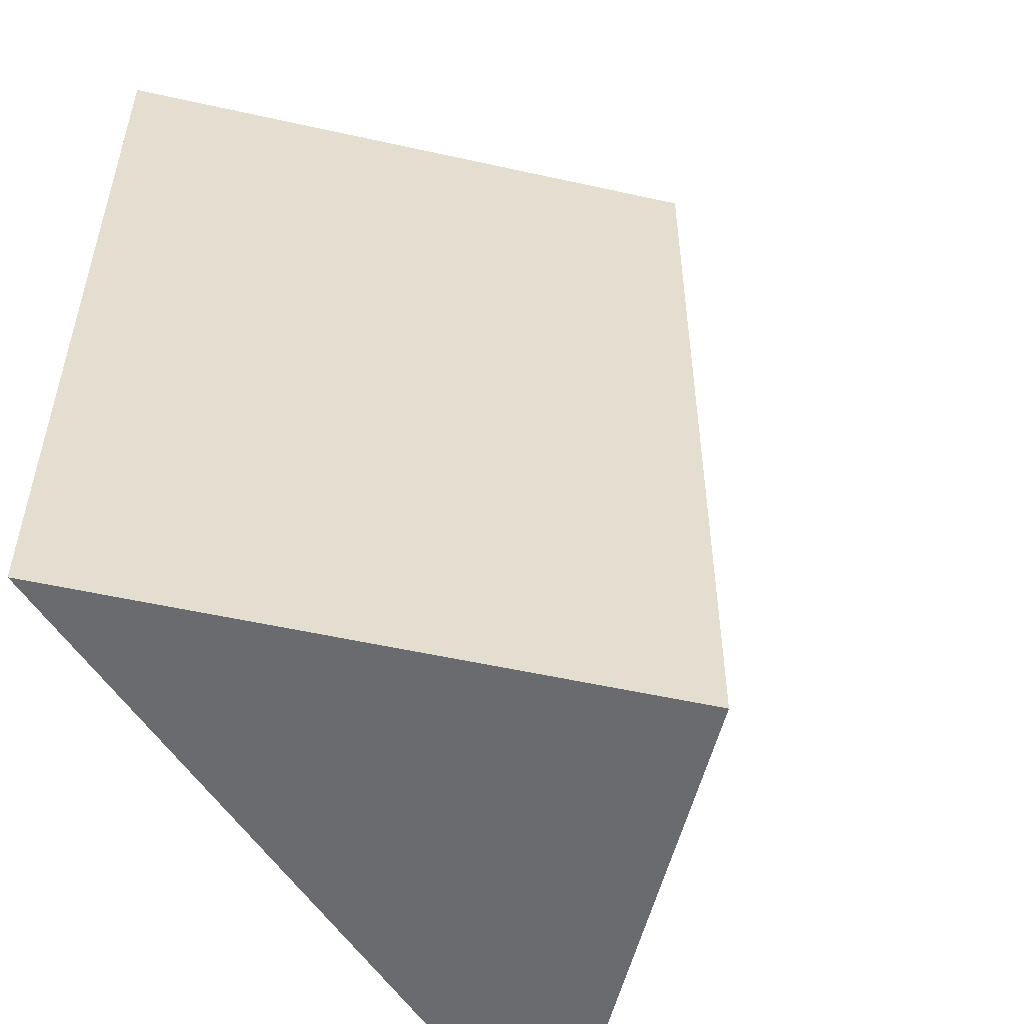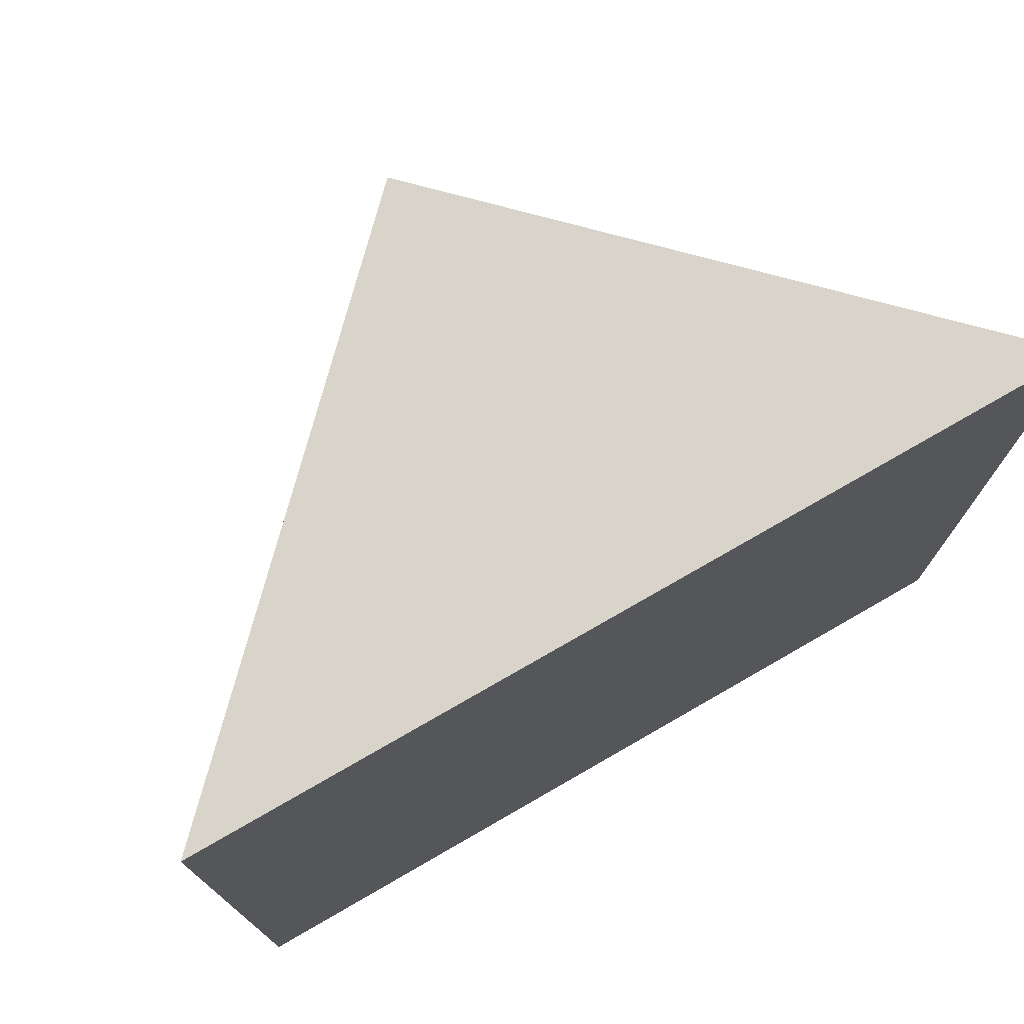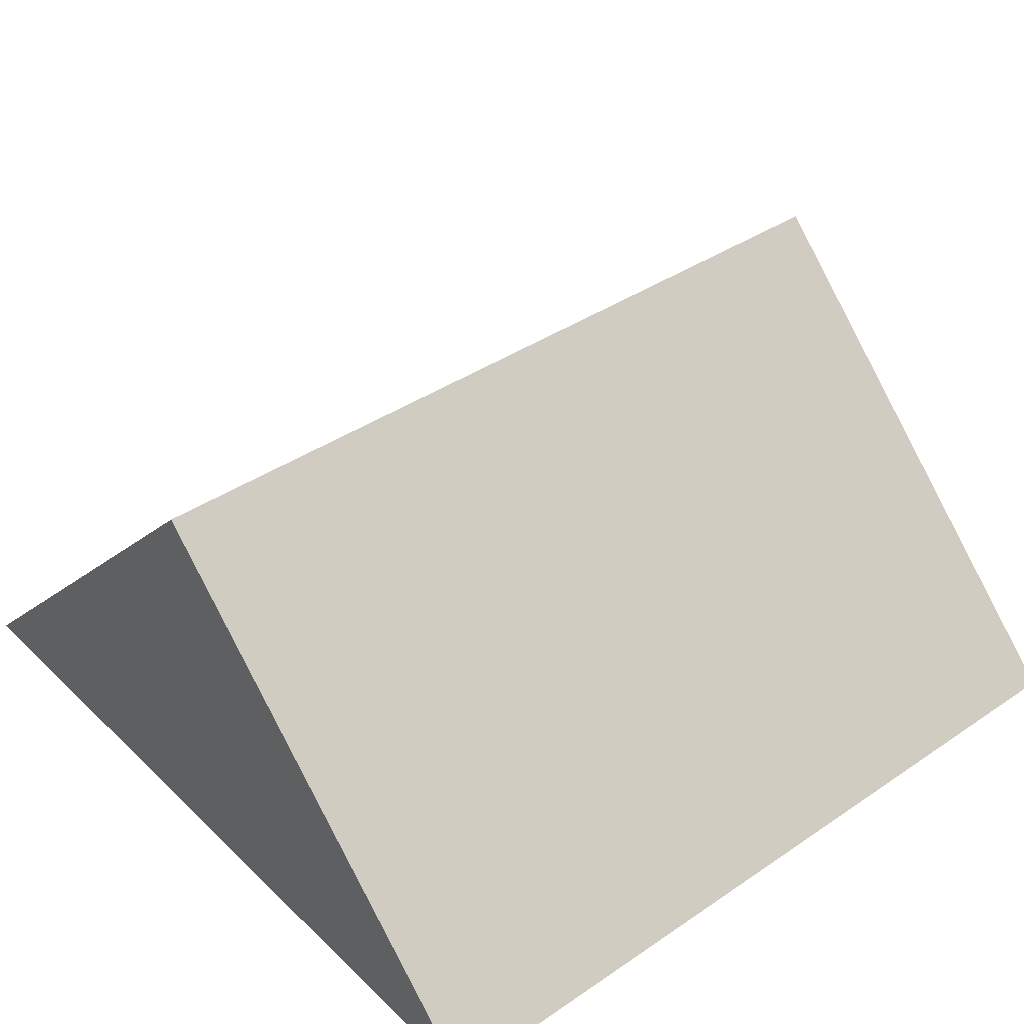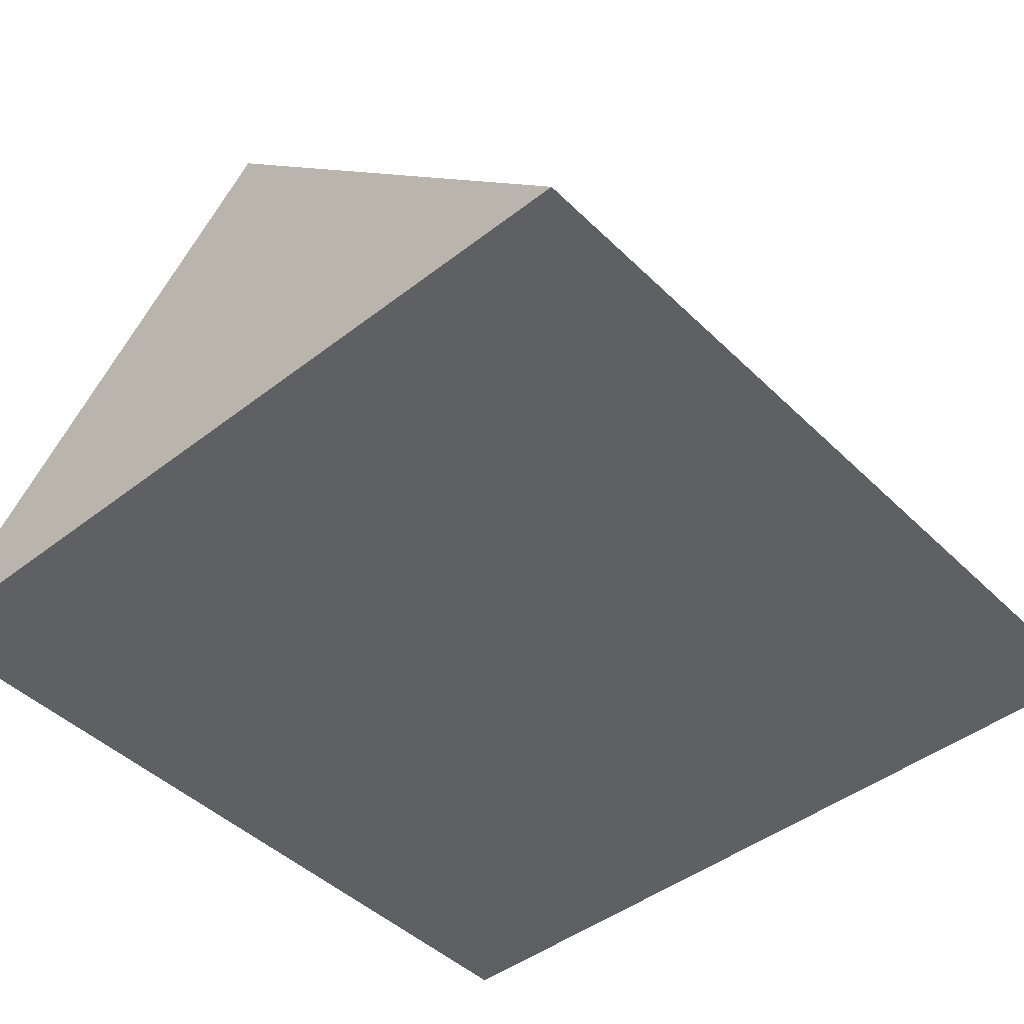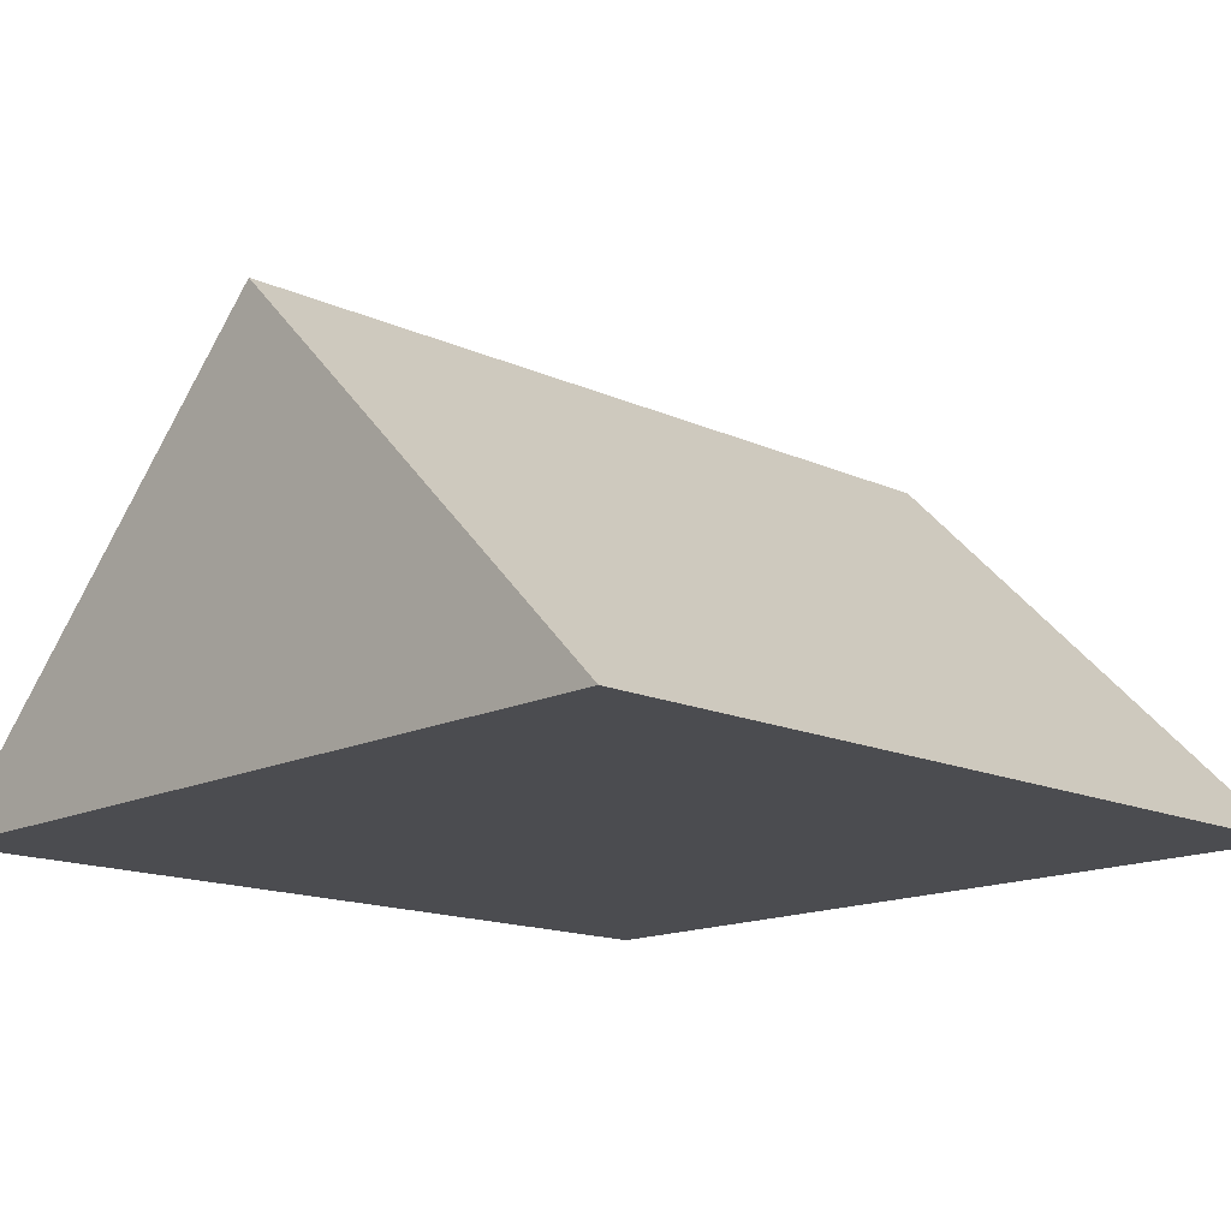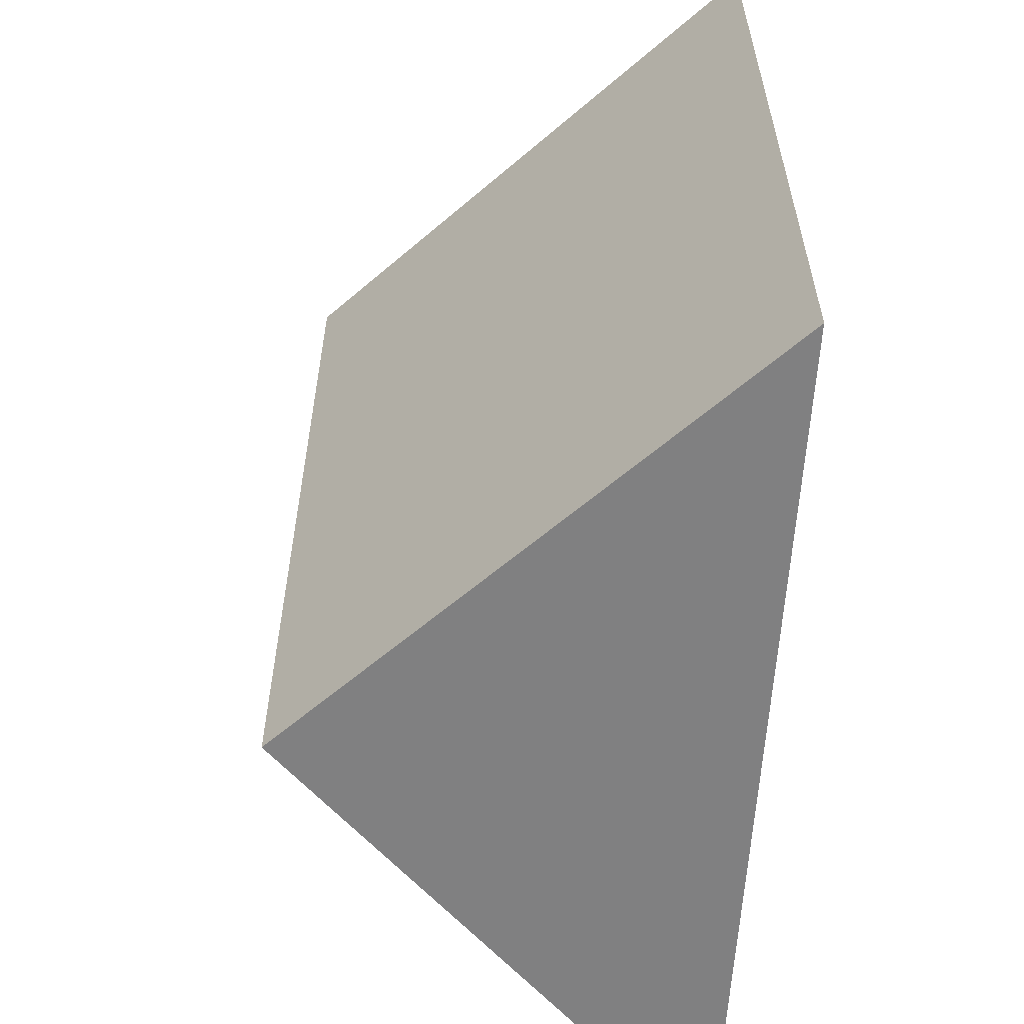
<metadata>
{"format":"obj","ext":"obj","renderer":"f3d","projection":"perspective","resolution":1024,"background":"white","views":[{"elev":-53.4,"azim":-58.4,"up":"+Y"},{"elev":75.5,"azim":150.1,"up":"+Y"},{"elev":38.9,"azim":49.7,"up":"+Z"},{"elev":-45.2,"azim":41.8,"up":"+Z"},{"elev":-15.2,"azim":46.1,"up":"+Z"},{"elev":-60.2,"azim":86.3,"up":"+Y"}]}
</metadata>
<code>
o obj_0
v -9 		6 		0
v 1 		6 		10
v 11 		6 		0
v 1 		-14 		10
v -9 		-14 		0
v 11 		-14 		0
g group_0_10988977
f 1 2 3
f 4 5 6
f 3 6 5
f 3 5 1
f 2 1 5
f 2 5 4
f 2 4 6
f 2 6 3

</code>
